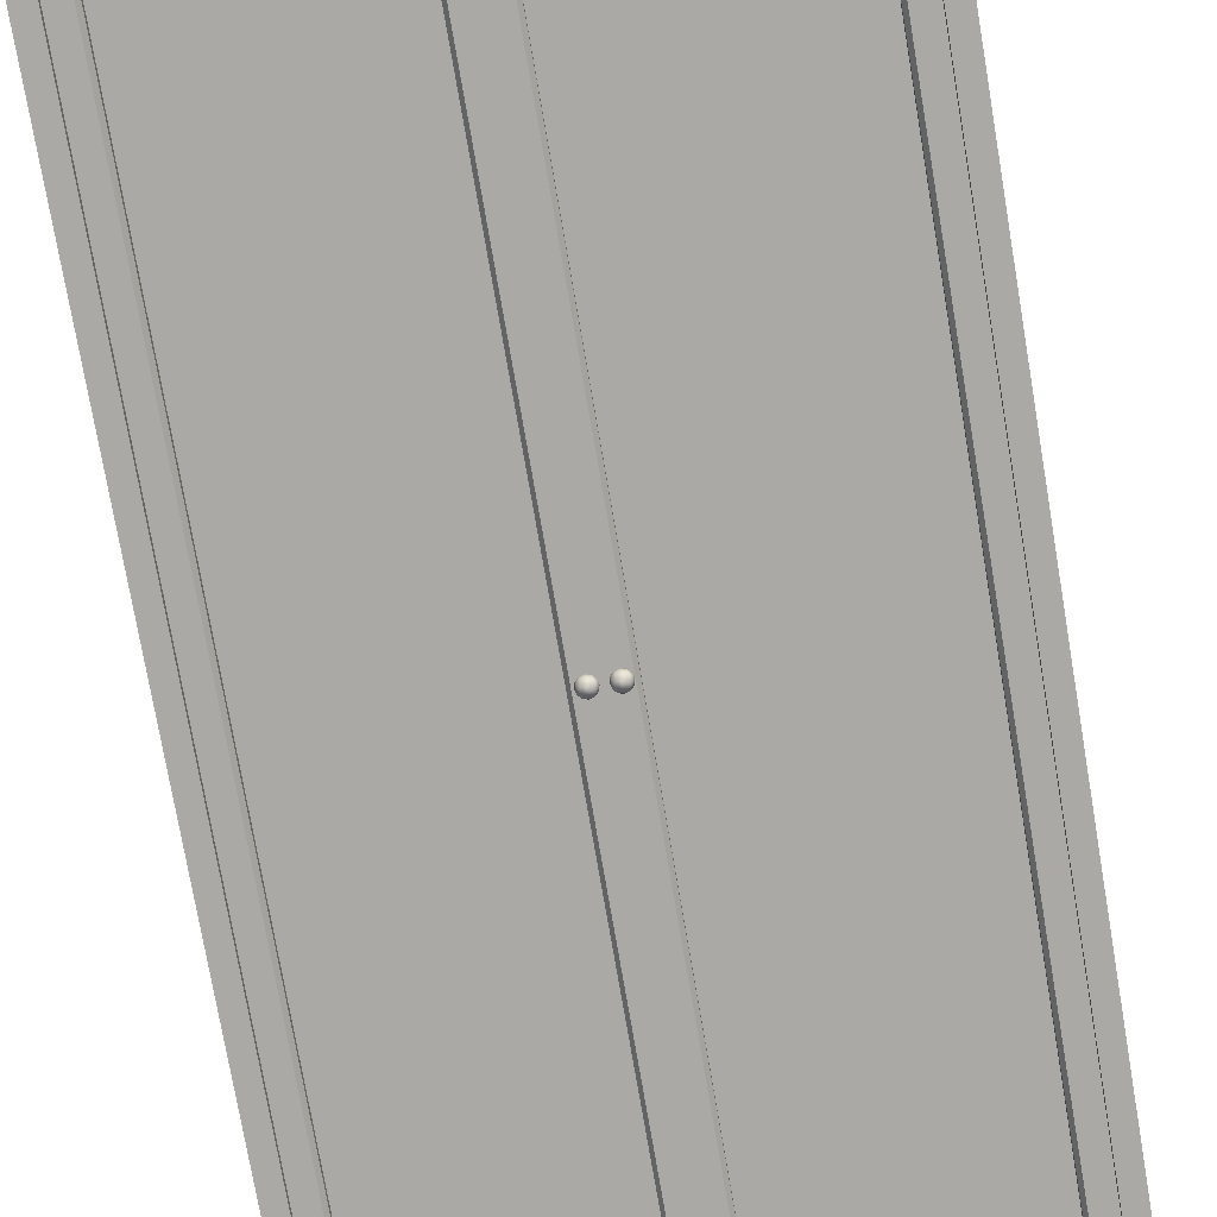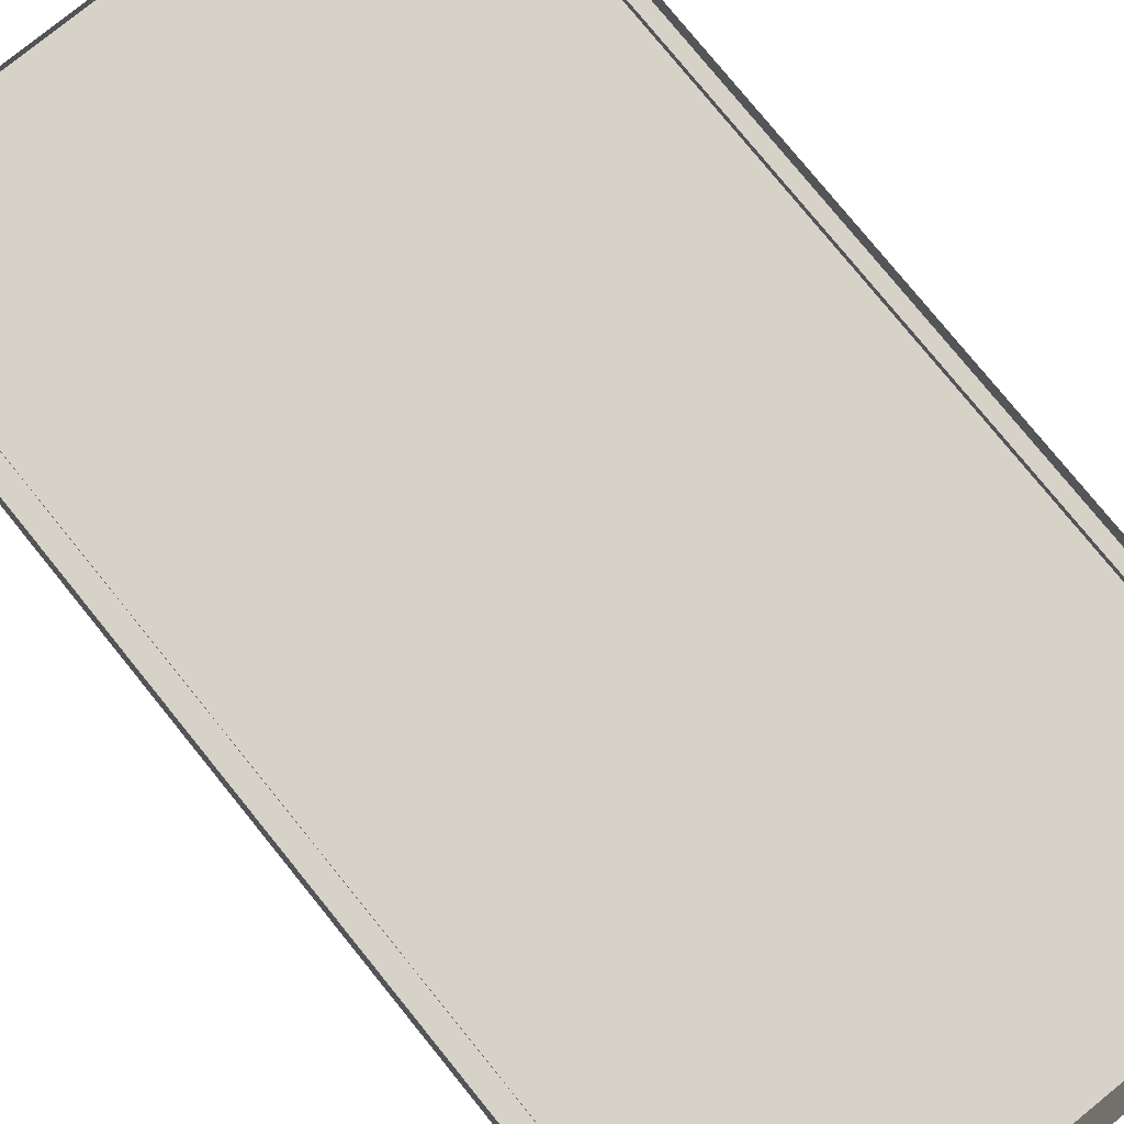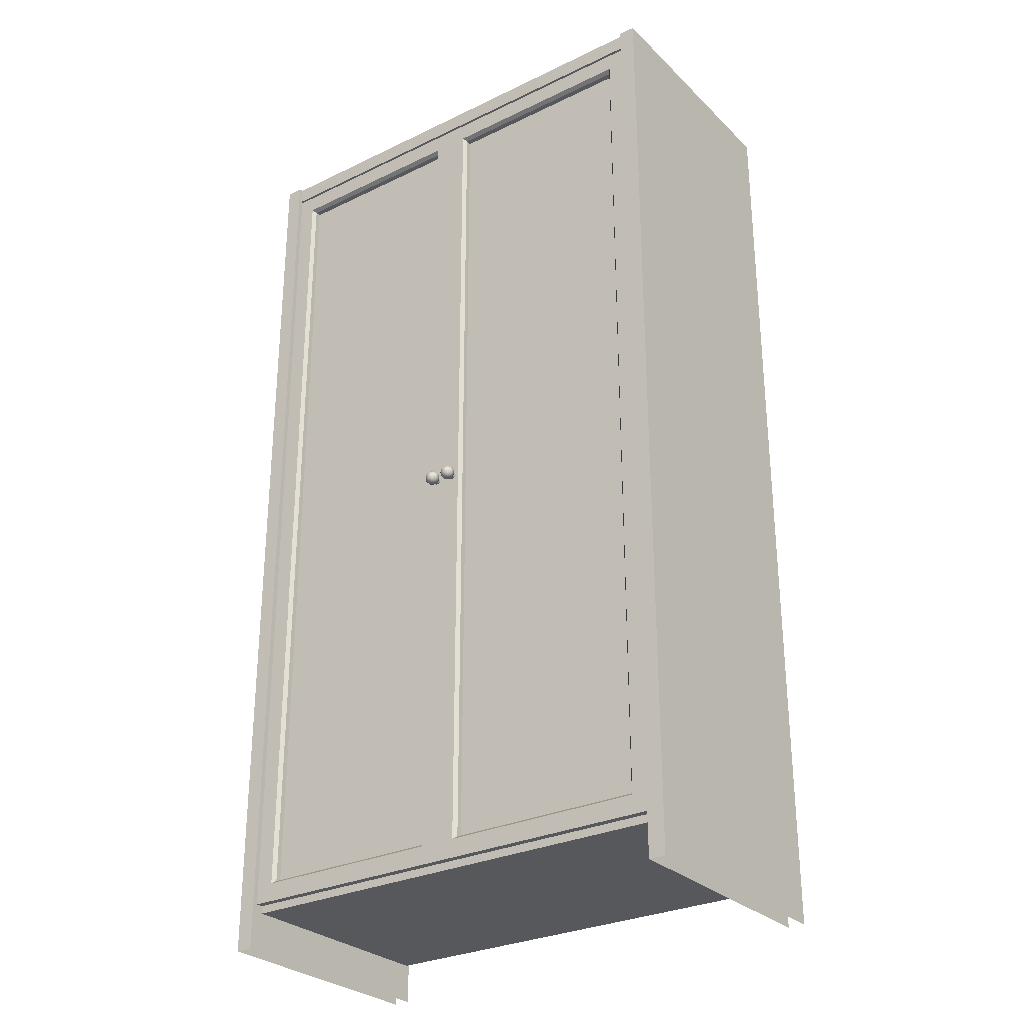
<metadata>
{"format":"obj","ext":"obj","renderer":"f3d","projection":"perspective","resolution":1024,"background":"white","views":[{"elev":-75.5,"azim":-170.3,"up":"+Z"},{"elev":78.1,"azim":141.0,"up":"+Z"},{"elev":-28.8,"azim":-144.2,"up":"+Y"}]}
</metadata>
<code>
o wardrobe
v -0.4616 0.03637 -0.2376
v -0.4948 0.03637 -0.2376
v -0.4948 1.906 -0.2376
v -0.4616 1.906 -0.2376
v -0.4948 1.906 0.2585
v -0.4616 1.906 0.2585
v -0.4948 0.03637 0.2585
v -0.4616 0.03637 0.2585
v 0.4948 0.03637 -0.2376
v 0.4616 0.03637 -0.2376
v 0.4616 1.906 -0.2376
v 0.4948 1.906 -0.2376
v 0.4616 1.906 0.2585
v 0.4948 1.906 0.2585
v 0.4616 0.03637 0.2585
v 0.4948 0.03637 0.2585
v 0.4839 1.876 0.2422
v 0.4839 0.1162 0.2422
v -0.4887 0.1162 0.2422
v -0.4887 1.876 0.2422
v -0.4762 1.871 -0.2312
v -0.4762 1.904 -0.2312
v 0.4806 1.904 -0.2312
v 0.4806 1.871 -0.2312
v 0.4806 1.904 0.2508
v 0.4806 1.871 0.2508
v -0.4762 1.871 0.2508
v -0.4762 1.904 0.2508
v -0.4762 0.1135 -0.2105
v -0.4762 0.1468 -0.2105
v 0.4806 0.1468 -0.2105
v 0.4806 0.1135 -0.2105
v 0.4806 0.1468 0.2508
v 0.4806 0.1135 0.2508
v -0.4762 0.1135 0.2508
v -0.4762 0.1468 0.2508
v 0.4806 1.871 -0.1789
v -0.4762 1.871 -0.1789
v -0.03155 0.1705 -0.2076
v -0.4192 0.1705 -0.2076
v -0.4192 1.828 -0.2076
v -0.03155 1.828 -0.2076
v 0.01003 1.87 -0.2265
v -0.4616 1.87 -0.2265
v -0.4616 1.87 -0.2123
v 0.01003 1.87 -0.2123
v 0.01003 0.1281 -0.2123
v -0.4616 0.1281 -0.2123
v -0.4616 0.1281 -0.2265
v 0.01003 0.1281 -0.2265
v -0.4251 0.1646 -0.2265
v -0.02566 0.1646 -0.2265
v -0.4251 1.833 -0.2265
v -0.02566 1.833 -0.2265
v -0.03155 0.1705 -0.2185
v -0.4192 0.1705 -0.2185
v -0.4192 1.828 -0.2185
v -0.03155 1.828 -0.2185
v 0.02111 0.9545 -0.2321
v 0.0237 0.9571 -0.2321
v 0.02223 0.9596 -0.2344
v 0.01857 0.956 -0.2344
v 0.02723 0.958 -0.2321
v 0.02723 0.961 -0.2344
v 0.03076 0.9571 -0.2321
v 0.03222 0.9596 -0.2344
v 0.03335 0.9545 -0.2321
v 0.03588 0.956 -0.2344
v 0.03429 0.951 -0.2321
v 0.03722 0.951 -0.2344
v 0.03335 0.9474 -0.2321
v 0.03588 0.946 -0.2344
v 0.03076 0.9449 -0.2321
v 0.03222 0.9423 -0.2344
v 0.02723 0.9439 -0.2321
v 0.02723 0.941 -0.2344
v 0.0237 0.9449 -0.2321
v 0.02223 0.9423 -0.2344
v 0.02111 0.9474 -0.2321
v 0.01857 0.946 -0.2344
v 0.02016 0.951 -0.2321
v 0.01724 0.951 -0.2344
v 0.02111 0.9616 -0.2373
v 0.01663 0.9571 -0.2373
v 0.02723 0.9632 -0.2373
v 0.03335 0.9616 -0.2373
v 0.03783 0.9571 -0.2373
v 0.03947 0.951 -0.2373
v 0.03783 0.9449 -0.2373
v 0.03335 0.9404 -0.2373
v 0.02723 0.9387 -0.2373
v 0.02111 0.9404 -0.2373
v 0.01663 0.9449 -0.2373
v 0.01499 0.951 -0.2373
v 0.0204 0.9628 -0.2407
v 0.01541 0.9578 -0.2407
v 0.02723 0.9646 -0.2407
v 0.03405 0.9628 -0.2407
v 0.03905 0.9578 -0.2407
v 0.04088 0.951 -0.2407
v 0.03905 0.9442 -0.2407
v 0.03405 0.9392 -0.2407
v 0.02723 0.9373 -0.2407
v 0.0204 0.9392 -0.2407
v 0.01541 0.9442 -0.2407
v 0.01358 0.951 -0.2407
v 0.02016 0.9632 -0.2444
v 0.01499 0.958 -0.2444
v 0.02723 0.9651 -0.2444
v 0.03429 0.9632 -0.2444
v 0.03947 0.958 -0.2444
v 0.04136 0.951 -0.2444
v 0.03947 0.9439 -0.2444
v 0.03429 0.9387 -0.2444
v 0.02723 0.9368 -0.2444
v 0.02016 0.9387 -0.2444
v 0.01499 0.9439 -0.2444
v 0.0131 0.951 -0.2444
v 0.0204 0.9628 -0.248
v 0.01541 0.9578 -0.248
v 0.02723 0.9646 -0.248
v 0.03405 0.9628 -0.248
v 0.03905 0.9578 -0.248
v 0.04088 0.951 -0.248
v 0.03905 0.9442 -0.248
v 0.03405 0.9392 -0.248
v 0.02723 0.9373 -0.248
v 0.0204 0.9392 -0.248
v 0.01541 0.9442 -0.248
v 0.01358 0.951 -0.248
v 0.02111 0.9616 -0.2514
v 0.01663 0.9571 -0.2514
v 0.02723 0.9632 -0.2514
v 0.03335 0.9616 -0.2514
v 0.03783 0.9571 -0.2514
v 0.03947 0.951 -0.2514
v 0.03783 0.9449 -0.2514
v 0.03335 0.9404 -0.2514
v 0.02723 0.9387 -0.2514
v 0.02111 0.9404 -0.2514
v 0.01663 0.9449 -0.2514
v 0.01499 0.951 -0.2514
v 0.02223 0.9596 -0.2544
v 0.01857 0.956 -0.2544
v 0.02723 0.961 -0.2544
v 0.03222 0.9596 -0.2544
v 0.03588 0.956 -0.2544
v 0.03722 0.951 -0.2544
v 0.03588 0.946 -0.2544
v 0.03222 0.9423 -0.2544
v 0.02723 0.941 -0.2544
v 0.02223 0.9423 -0.2544
v 0.01857 0.946 -0.2544
v 0.01724 0.951 -0.2544
v 0.0237 0.9571 -0.2566
v 0.02111 0.9545 -0.2566
v 0.02723 0.958 -0.2566
v 0.03076 0.9571 -0.2566
v 0.03335 0.9545 -0.2566
v 0.03429 0.951 -0.2566
v 0.03335 0.9474 -0.2566
v 0.03076 0.9449 -0.2566
v 0.02723 0.9439 -0.2566
v 0.0237 0.9449 -0.2566
v 0.02111 0.9474 -0.2566
v 0.02016 0.951 -0.2566
v 0.0254 0.9541 -0.258
v 0.02406 0.9528 -0.258
v 0.02723 0.9546 -0.258
v 0.02906 0.9541 -0.258
v 0.03039 0.9528 -0.258
v 0.03088 0.951 -0.258
v 0.03039 0.9491 -0.258
v 0.02906 0.9478 -0.258
v 0.02723 0.9473 -0.258
v 0.0254 0.9478 -0.258
v 0.02406 0.9491 -0.258
v 0.02357 0.951 -0.258
v 0.02723 0.951 -0.2585
v 0.02111 0.9545 -0.218
v 0.0237 0.9571 -0.218
v 0.02723 0.958 -0.218
v 0.03076 0.9571 -0.218
v 0.03335 0.9545 -0.218
v 0.03429 0.951 -0.218
v 0.03335 0.9474 -0.218
v 0.03076 0.9449 -0.218
v 0.02723 0.9439 -0.218
v 0.0237 0.9449 -0.218
v 0.02111 0.9474 -0.218
v 0.02016 0.951 -0.218
v 0.4206 0.1705 -0.2076
v 0.0516 0.1705 -0.2076
v 0.0516 1.828 -0.2076
v 0.4206 1.828 -0.2076
v 0.463 1.87 -0.2265
v 0.463 1.87 -0.2123
v 0.463 0.1281 -0.2123
v 0.463 0.1281 -0.2265
v 0.04568 0.1646 -0.2265
v 0.4265 0.1646 -0.2265
v 0.04568 1.833 -0.2265
v 0.4265 1.833 -0.2265
v 0.4206 0.1705 -0.2185
v 0.0516 0.1705 -0.2185
v 0.0516 1.828 -0.2185
v 0.4206 1.828 -0.2185
v -0.01779 0.9545 -0.2321
v -0.0152 0.9571 -0.2321
v -0.01667 0.9596 -0.2344
v -0.02032 0.956 -0.2344
v -0.01167 0.958 -0.2321
v -0.01167 0.961 -0.2344
v -0.008137 0.9571 -0.2321
v -0.006674 0.9596 -0.2344
v -0.005551 0.9545 -0.2321
v -0.003017 0.956 -0.2344
v -0.004605 0.951 -0.2321
v -0.001678 0.951 -0.2344
v -0.005551 0.9474 -0.2321
v -0.003017 0.946 -0.2344
v -0.008137 0.9449 -0.2321
v -0.006674 0.9423 -0.2344
v -0.01167 0.9439 -0.2321
v -0.01167 0.941 -0.2344
v -0.0152 0.9449 -0.2321
v -0.01667 0.9423 -0.2344
v -0.01779 0.9474 -0.2321
v -0.02032 0.946 -0.2344
v -0.01874 0.951 -0.2321
v -0.02166 0.951 -0.2344
v -0.01779 0.9616 -0.2373
v -0.02227 0.9571 -0.2373
v -0.01167 0.9632 -0.2373
v -0.005551 0.9616 -0.2373
v -0.001072 0.9571 -0.2373
v 0.000568 0.951 -0.2373
v -0.001072 0.9449 -0.2373
v -0.005551 0.9404 -0.2373
v -0.01167 0.9387 -0.2373
v -0.01779 0.9404 -0.2373
v -0.02227 0.9449 -0.2373
v -0.02391 0.951 -0.2373
v -0.0185 0.9628 -0.2407
v -0.02349 0.9578 -0.2407
v -0.01167 0.9646 -0.2407
v -0.004845 0.9628 -0.2407
v 0.000151 0.9578 -0.2407
v 0.00198 0.951 -0.2407
v 0.000151 0.9442 -0.2407
v -0.004845 0.9392 -0.2407
v -0.01167 0.9373 -0.2407
v -0.0185 0.9392 -0.2407
v -0.02349 0.9442 -0.2407
v -0.02532 0.951 -0.2407
v -0.01874 0.9632 -0.2444
v -0.02391 0.958 -0.2444
v -0.01167 0.9651 -0.2444
v -0.004605 0.9632 -0.2444
v 0.000568 0.958 -0.2444
v 0.002461 0.951 -0.2444
v 0.000568 0.9439 -0.2444
v -0.004605 0.9387 -0.2444
v -0.01167 0.9368 -0.2444
v -0.01874 0.9387 -0.2444
v -0.02391 0.9439 -0.2444
v -0.0258 0.951 -0.2444
v -0.0185 0.9628 -0.248
v -0.02349 0.9578 -0.248
v -0.01167 0.9646 -0.248
v -0.004845 0.9628 -0.248
v 0.000151 0.9578 -0.248
v 0.00198 0.951 -0.248
v 0.000151 0.9442 -0.248
v -0.004845 0.9392 -0.248
v -0.01167 0.9373 -0.248
v -0.0185 0.9392 -0.248
v -0.02349 0.9442 -0.248
v -0.02532 0.951 -0.248
v -0.01779 0.9616 -0.2514
v -0.02227 0.9571 -0.2514
v -0.01167 0.9632 -0.2514
v -0.005551 0.9616 -0.2514
v -0.001072 0.9571 -0.2514
v 0.000568 0.951 -0.2514
v -0.001072 0.9449 -0.2514
v -0.005551 0.9404 -0.2514
v -0.01167 0.9387 -0.2514
v -0.01779 0.9404 -0.2514
v -0.02227 0.9449 -0.2514
v -0.02391 0.951 -0.2514
v -0.01667 0.9596 -0.2544
v -0.02032 0.956 -0.2544
v -0.01167 0.961 -0.2544
v -0.006674 0.9596 -0.2544
v -0.003017 0.956 -0.2544
v -0.001678 0.951 -0.2544
v -0.003017 0.946 -0.2544
v -0.006674 0.9423 -0.2544
v -0.01167 0.941 -0.2544
v -0.01667 0.9423 -0.2544
v -0.02032 0.946 -0.2544
v -0.02166 0.951 -0.2544
v -0.0152 0.9571 -0.2566
v -0.01779 0.9545 -0.2566
v -0.01167 0.958 -0.2566
v -0.008137 0.9571 -0.2566
v -0.005551 0.9545 -0.2566
v -0.004605 0.951 -0.2566
v -0.005551 0.9474 -0.2566
v -0.008137 0.9449 -0.2566
v -0.01167 0.9439 -0.2566
v -0.0152 0.9449 -0.2566
v -0.01779 0.9474 -0.2566
v -0.01874 0.951 -0.2566
v -0.0135 0.9541 -0.258
v -0.01484 0.9528 -0.258
v -0.01167 0.9546 -0.258
v -0.009841 0.9541 -0.258
v -0.008503 0.9528 -0.258
v -0.008013 0.951 -0.258
v -0.008503 0.9491 -0.258
v -0.009841 0.9478 -0.258
v -0.01167 0.9473 -0.258
v -0.0135 0.9478 -0.258
v -0.01484 0.9491 -0.258
v -0.01533 0.951 -0.258
v -0.01167 0.951 -0.2585
v -0.01779 0.9545 -0.218
v -0.0152 0.9571 -0.218
v -0.01167 0.958 -0.218
v -0.008137 0.9571 -0.218
v -0.005551 0.9545 -0.218
v -0.004605 0.951 -0.218
v -0.005551 0.9474 -0.218
v -0.008137 0.9449 -0.218
v -0.01167 0.9439 -0.218
v -0.0152 0.9449 -0.218
v -0.01779 0.9474 -0.218
v -0.01874 0.951 -0.218
f 60 61 62
f 63 64 61
f 63 65 66
f 65 67 68
f 67 69 70
f 71 72 70
f 73 74 72
f 75 76 74
f 75 77 78
f 77 79 80
f 79 81 82
f 81 59 62
f 62 61 83
f 61 64 85
f 66 86 85
f 68 87 86
f 70 88 87
f 70 72 89
f 72 74 90
f 76 91 90
f 76 78 92
f 80 93 92
f 82 94 93
f 82 62 84
f 84 83 95
f 83 85 97
f 86 98 97
f 87 99 98
f 87 88 100
f 89 101 100
f 89 90 102
f 90 91 103
f 92 104 103
f 92 93 105
f 93 94 106
f 84 96 106
f 95 107 108
f 95 97 109
f 97 98 110
f 98 99 111
f 99 100 112
f 101 113 112
f 102 114 113
f 103 115 114
f 103 104 116
f 104 105 117
f 105 106 118
f 96 108 118
f 108 107 119
f 109 121 119
f 110 122 121
f 111 123 122
f 112 124 123
f 112 113 125
f 113 114 126
f 114 115 127
f 116 128 127
f 117 129 128
f 118 130 129
f 118 108 120
f 119 131 132
f 121 133 131
f 121 122 134
f 122 123 135
f 124 136 135
f 124 125 137
f 126 138 137
f 127 139 138
f 127 128 140
f 129 141 140
f 130 142 141
f 130 120 132
f 131 143 144
f 133 145 143
f 133 134 146
f 134 135 147
f 135 136 148
f 137 149 148
f 138 150 149
f 138 139 151
f 140 152 151
f 140 141 153
f 141 142 154
f 132 144 154
f 144 143 155
f 143 145 157
f 146 158 157
f 147 159 158
f 148 160 159
f 148 149 161
f 149 150 162
f 150 151 163
f 152 164 163
f 153 165 164
f 154 166 165
f 144 156 166
f 156 155 167
f 155 157 169
f 158 170 169
f 159 171 170
f 159 160 172
f 160 161 173
f 161 162 174
f 163 175 174
f 163 164 176
f 164 165 177
f 166 178 177
f 156 168 178
f 168 167 179
f 167 169 179
f 169 170 179
f 170 171 179
f 171 172 179
f 172 173 179
f 173 174 179
f 174 175 179
f 175 176 179
f 176 177 179
f 177 178 179
f 178 168 179
f 59 180 181
f 60 181 182
f 63 182 183
f 65 183 184
f 67 184 185
f 69 185 186
f 71 186 187
f 73 187 188
f 75 188 189
f 77 189 190
f 79 190 191
f 81 191 180
f 209 210 211
f 212 213 210
f 212 214 215
f 214 216 217
f 216 218 219
f 220 221 219
f 222 223 221
f 224 225 223
f 224 226 227
f 226 228 229
f 228 230 231
f 208 211 231
f 211 210 232
f 210 213 234
f 215 235 234
f 217 236 235
f 219 237 236
f 219 221 238
f 221 223 239
f 225 240 239
f 225 227 241
f 229 242 241
f 231 243 242
f 231 211 233
f 232 244 245
f 232 234 246
f 235 247 246
f 236 248 247
f 237 249 248
f 237 238 250
f 238 239 251
f 239 240 252
f 241 253 252
f 241 242 254
f 242 243 255
f 233 245 255
f 244 256 257
f 244 246 258
f 246 247 259
f 247 248 260
f 248 249 261
f 250 262 261
f 251 263 262
f 252 264 263
f 252 253 265
f 253 254 266
f 254 255 267
f 245 257 267
f 257 256 268
f 258 270 268
f 259 271 270
f 260 272 271
f 261 273 272
f 261 262 274
f 262 263 275
f 263 264 276
f 265 277 276
f 266 278 277
f 267 279 278
f 267 257 269
f 268 280 281
f 270 282 280
f 270 271 283
f 271 272 284
f 272 273 285
f 274 286 285
f 275 287 286
f 276 288 287
f 276 277 289
f 278 290 289
f 279 291 290
f 279 269 281
f 280 292 293
f 282 294 292
f 282 283 295
f 283 284 296
f 284 285 297
f 286 298 297
f 287 299 298
f 287 288 300
f 289 301 300
f 289 290 302
f 290 291 303
f 281 293 303
f 293 292 304
f 292 294 306
f 295 307 306
f 296 308 307
f 297 309 308
f 297 298 310
f 298 299 311
f 299 300 312
f 301 313 312
f 302 314 313
f 303 315 314
f 303 293 305
f 305 304 316
f 306 318 316
f 307 319 318
f 308 320 319
f 308 309 321
f 309 310 322
f 310 311 323
f 311 312 324
f 313 325 324
f 314 326 325
f 315 327 326
f 305 317 327
f 317 316 328
f 316 318 328
f 318 319 328
f 319 320 328
f 320 321 328
f 321 322 328
f 322 323 328
f 323 324 328
f 324 325 328
f 325 326 328
f 326 327 328
f 327 317 328
f 208 329 330
f 209 330 331
f 212 331 332
f 214 332 333
f 216 333 334
f 218 334 335
f 220 335 336
f 222 336 337
f 224 337 338
f 226 338 339
f 228 339 340
f 230 340 329
f 59 60 62
f 60 63 61
f 64 63 66
f 66 65 68
f 68 67 70
f 69 71 70
f 71 73 72
f 73 75 74
f 76 75 78
f 78 77 80
f 80 79 82
f 82 81 62
f 84 62 83
f 83 61 85
f 64 66 85
f 66 68 86
f 68 70 87
f 88 70 89
f 89 72 90
f 74 76 90
f 91 76 92
f 78 80 92
f 80 82 93
f 94 82 84
f 96 84 95
f 95 83 97
f 85 86 97
f 86 87 98
f 99 87 100
f 88 89 100
f 101 89 102
f 102 90 103
f 91 92 103
f 104 92 105
f 105 93 106
f 94 84 106
f 96 95 108
f 107 95 109
f 109 97 110
f 110 98 111
f 111 99 112
f 100 101 112
f 101 102 113
f 102 103 114
f 115 103 116
f 116 104 117
f 117 105 118
f 106 96 118
f 120 108 119
f 107 109 119
f 109 110 121
f 110 111 122
f 111 112 123
f 124 112 125
f 125 113 126
f 126 114 127
f 115 116 127
f 116 117 128
f 117 118 129
f 130 118 120
f 120 119 132
f 119 121 131
f 133 121 134
f 134 122 135
f 123 124 135
f 136 124 137
f 125 126 137
f 126 127 138
f 139 127 140
f 128 129 140
f 129 130 141
f 142 130 132
f 132 131 144
f 131 133 143
f 145 133 146
f 146 134 147
f 147 135 148
f 136 137 148
f 137 138 149
f 150 138 151
f 139 140 151
f 152 140 153
f 153 141 154
f 142 132 154
f 156 144 155
f 155 143 157
f 145 146 157
f 146 147 158
f 147 148 159
f 160 148 161
f 161 149 162
f 162 150 163
f 151 152 163
f 152 153 164
f 153 154 165
f 154 144 166
f 168 156 167
f 167 155 169
f 157 158 169
f 158 159 170
f 171 159 172
f 172 160 173
f 173 161 174
f 162 163 174
f 175 163 176
f 176 164 177
f 165 166 177
f 166 156 178
f 60 59 181
f 63 60 182
f 65 63 183
f 67 65 184
f 69 67 185
f 71 69 186
f 73 71 187
f 75 73 188
f 77 75 189
f 79 77 190
f 81 79 191
f 59 81 180
f 208 209 211
f 209 212 210
f 213 212 215
f 215 214 217
f 217 216 219
f 218 220 219
f 220 222 221
f 222 224 223
f 225 224 227
f 227 226 229
f 229 228 231
f 230 208 231
f 233 211 232
f 232 210 234
f 213 215 234
f 215 217 235
f 217 219 236
f 237 219 238
f 238 221 239
f 223 225 239
f 240 225 241
f 227 229 241
f 229 231 242
f 243 231 233
f 233 232 245
f 244 232 246
f 234 235 246
f 235 236 247
f 236 237 248
f 249 237 250
f 250 238 251
f 251 239 252
f 240 241 252
f 253 241 254
f 254 242 255
f 243 233 255
f 245 244 257
f 256 244 258
f 258 246 259
f 259 247 260
f 260 248 261
f 249 250 261
f 250 251 262
f 251 252 263
f 264 252 265
f 265 253 266
f 266 254 267
f 255 245 267
f 269 257 268
f 256 258 268
f 258 259 270
f 259 260 271
f 260 261 272
f 273 261 274
f 274 262 275
f 275 263 276
f 264 265 276
f 265 266 277
f 266 267 278
f 279 267 269
f 269 268 281
f 268 270 280
f 282 270 283
f 283 271 284
f 284 272 285
f 273 274 285
f 274 275 286
f 275 276 287
f 288 276 289
f 277 278 289
f 278 279 290
f 291 279 281
f 281 280 293
f 280 282 292
f 294 282 295
f 295 283 296
f 296 284 297
f 285 286 297
f 286 287 298
f 299 287 300
f 288 289 300
f 301 289 302
f 302 290 303
f 291 281 303
f 305 293 304
f 304 292 306
f 294 295 306
f 295 296 307
f 296 297 308
f 309 297 310
f 310 298 311
f 311 299 312
f 300 301 312
f 301 302 313
f 302 303 314
f 315 303 305
f 317 305 316
f 304 306 316
f 306 307 318
f 307 308 319
f 320 308 321
f 321 309 322
f 322 310 323
f 323 311 324
f 312 313 324
f 313 314 325
f 314 315 326
f 315 305 327
f 209 208 330
f 212 209 331
f 214 212 332
f 216 214 333
f 218 216 334
f 220 218 335
f 222 220 336
f 224 222 337
f 226 224 338
f 228 226 339
f 230 228 340
f 208 230 329
f 2 3 4
f 3 5 6
f 7 5 3
f 1 4 6
f 10 11 12
f 11 13 14
f 15 13 11
f 9 12 14
f 22 23 24
f 23 25 26
f 28 22 21
f 28 25 23
f 24 37 38
f 40 41 42
f 44 45 46
f 48 49 50
f 48 45 44
f 56 40 39
f 56 57 41
f 58 42 41
f 55 39 42
f 55 58 54
f 52 51 56
f 51 53 57
f 53 54 58
f 193 194 195
f 43 46 197
f 47 50 199
f 199 196 197
f 205 193 192
f 205 206 194
f 207 195 194
f 204 192 195
f 204 207 203
f 201 200 205
f 200 202 206
f 202 203 207
f 1 2 4
f 4 3 6
f 2 7 3
f 8 1 6
f 9 10 12
f 12 11 14
f 10 15 11
f 16 9 14
f 21 22 24
f 24 23 26
f 27 28 21
f 22 28 23
f 21 24 38
f 39 40 42
f 43 44 46
f 47 48 50
f 49 48 44
f 55 56 39
f 40 56 41
f 57 58 41
f 58 55 42
f 52 55 54
f 55 52 56
f 56 51 57
f 57 53 58
f 192 193 195
f 196 43 197
f 198 47 199
f 198 199 197
f 204 205 192
f 193 205 194
f 206 207 194
f 207 204 195
f 201 204 203
f 204 201 205
f 205 200 206
f 206 202 207
f 50 49 51
f 44 53 51
f 43 54 53
f 50 52 54
f 50 200 201
f 43 202 200
f 43 196 203
f 199 201 203
f 52 50 51
f 49 44 51
f 44 43 53
f 43 50 54
f 199 50 201
f 50 43 200
f 202 43 203
f 196 199 203
f 18 19 20
f 30 31 32
f 31 33 34
f 36 30 29
f 29 32 34
f 17 18 20
f 29 30 32
f 32 31 34
f 35 36 29
f 35 29 34

</code>
